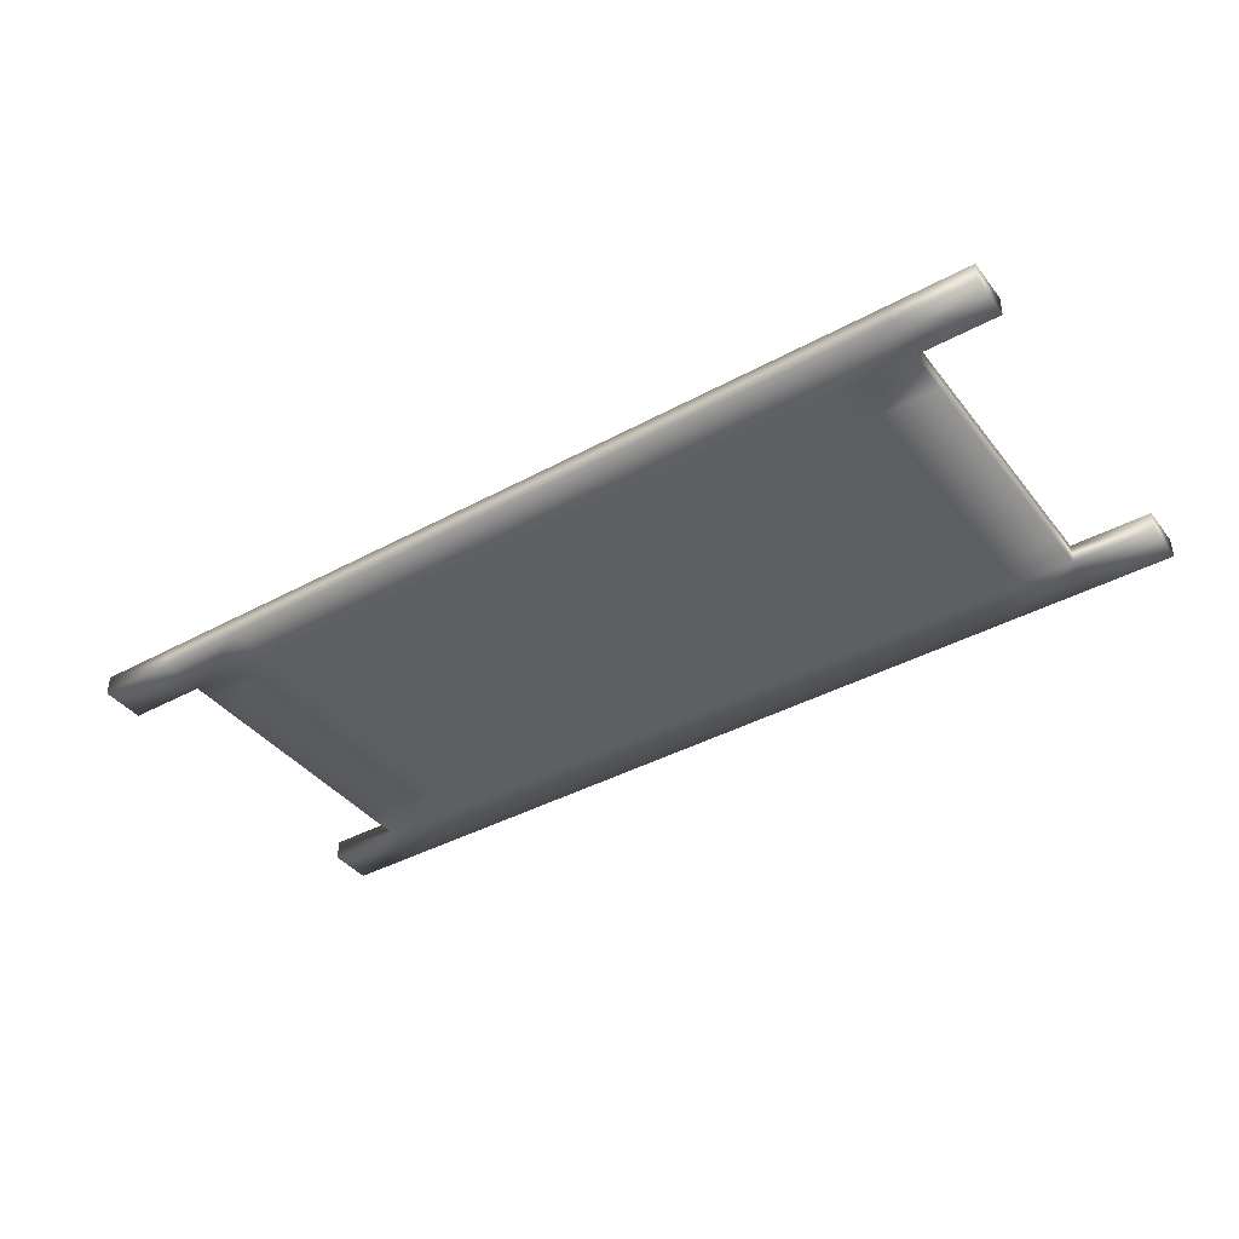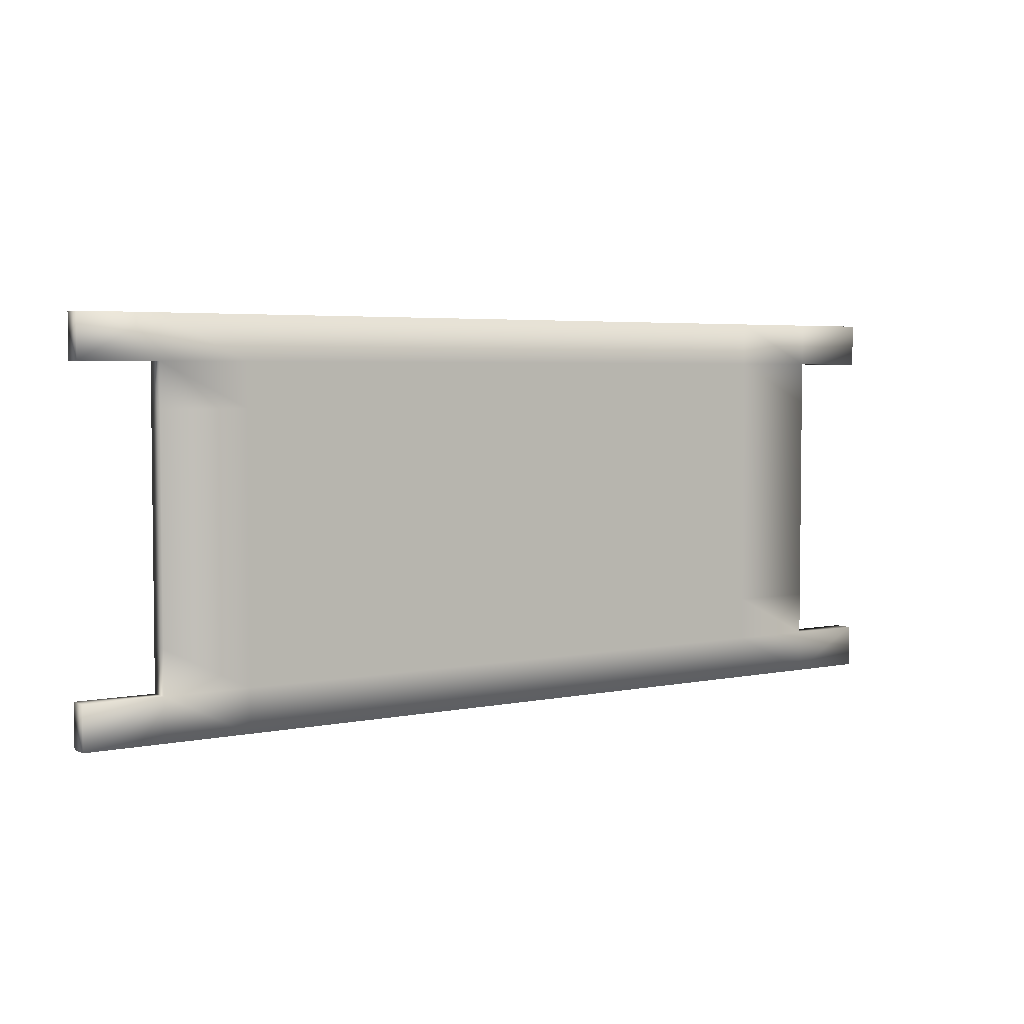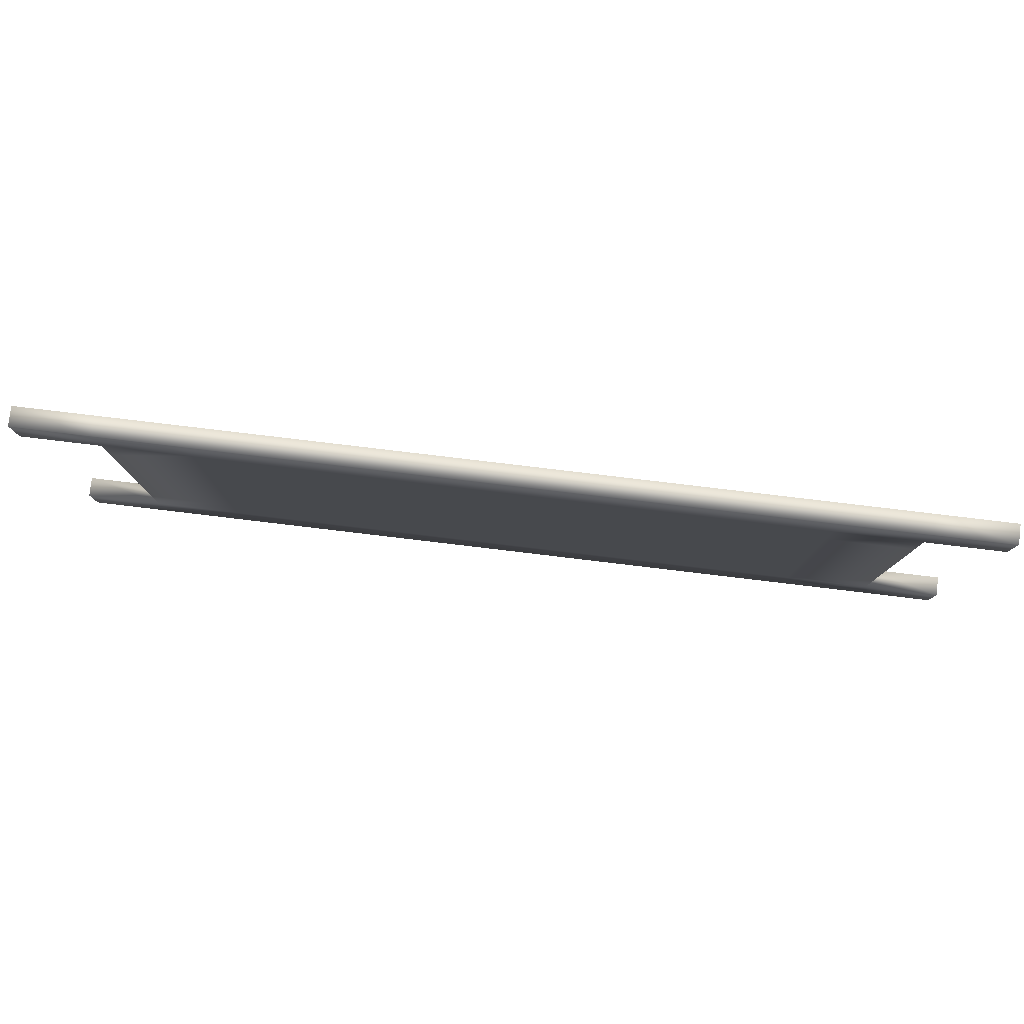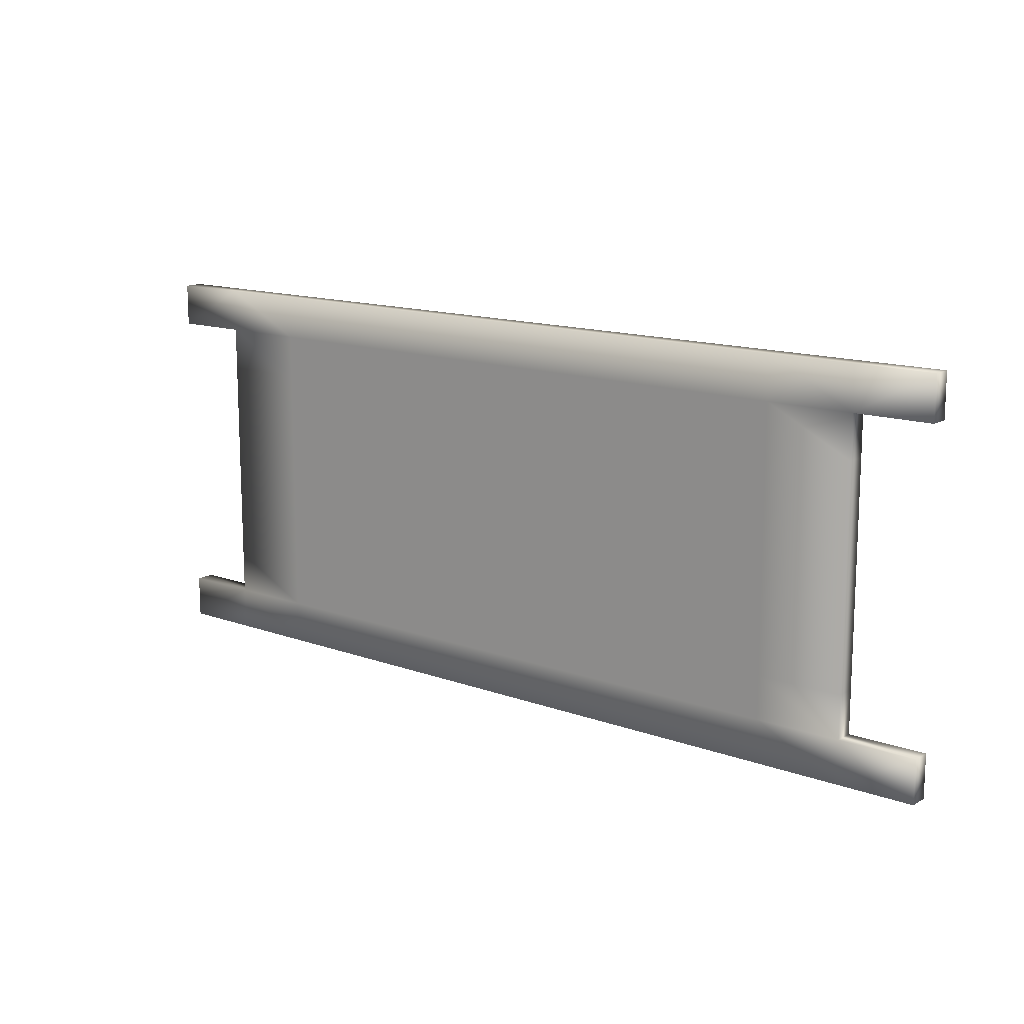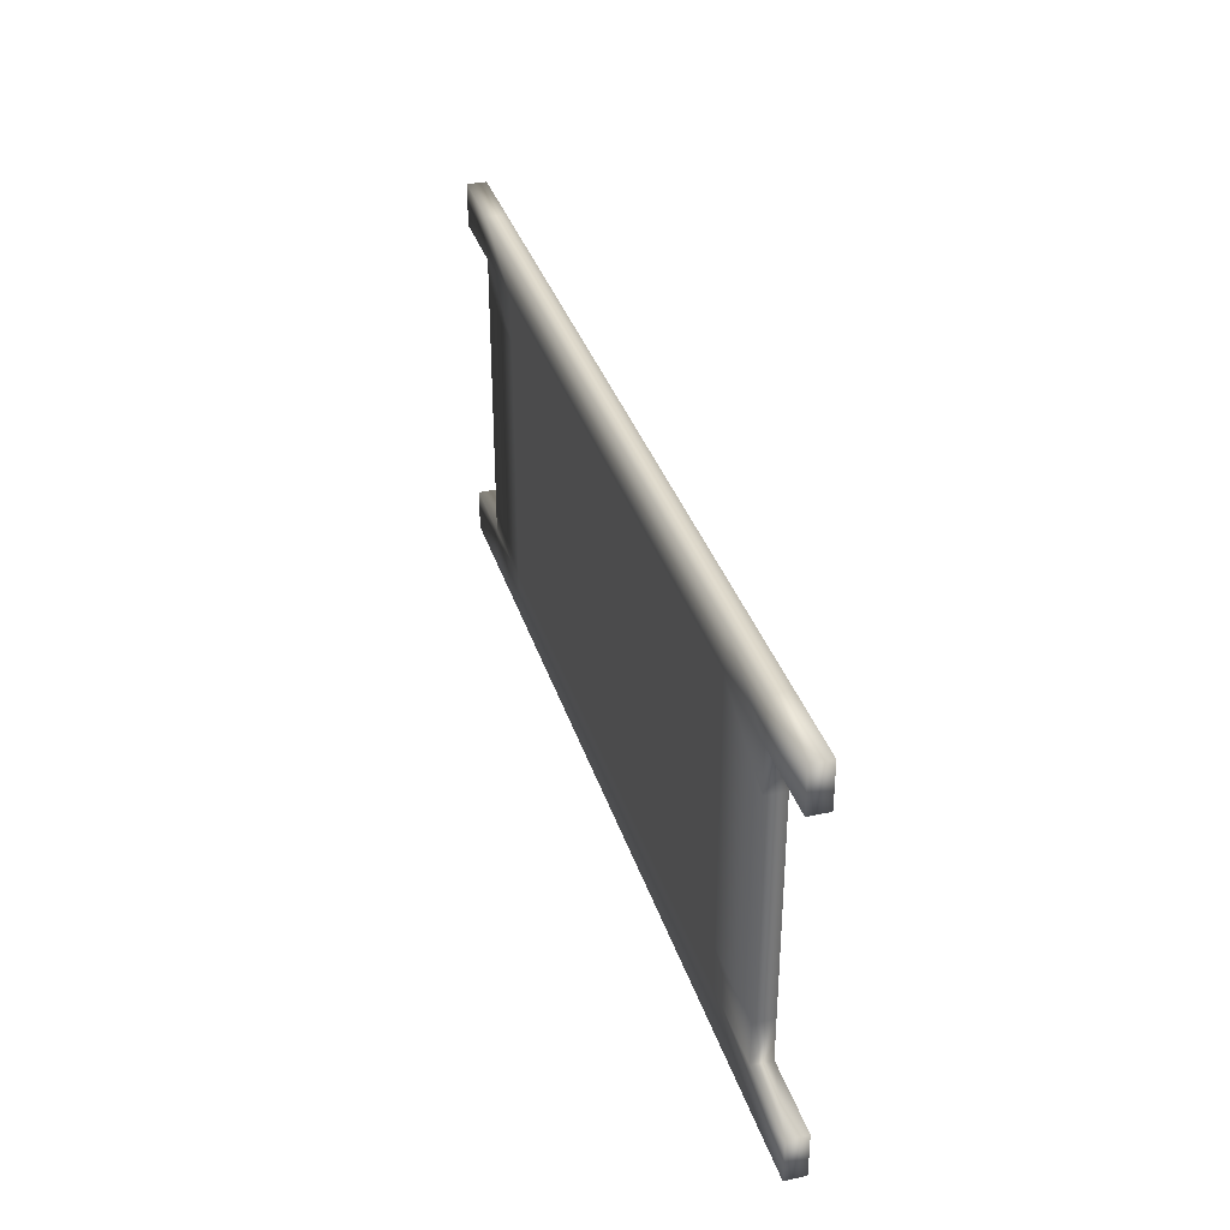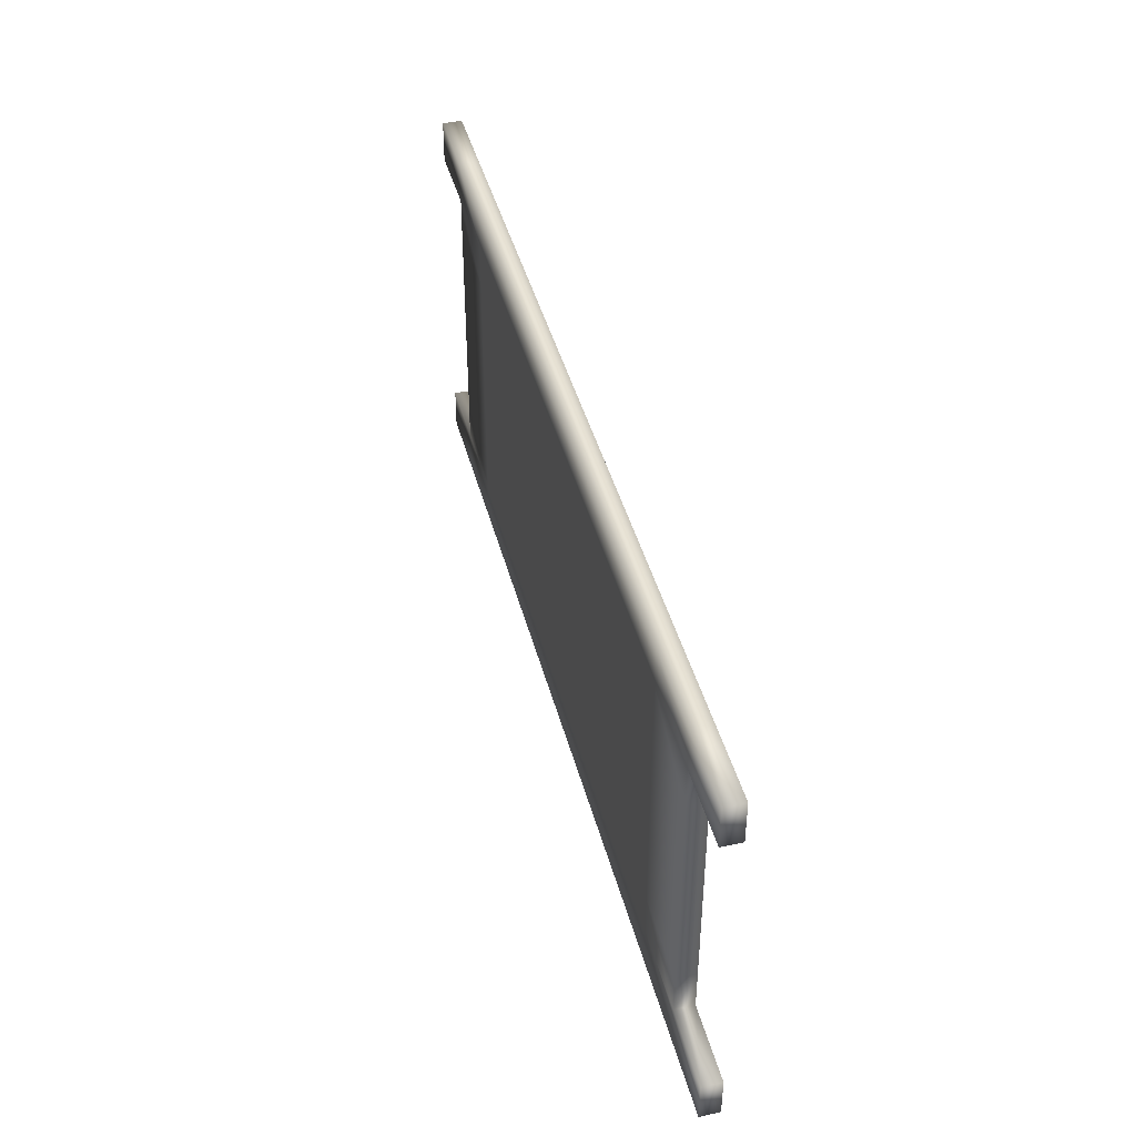
<metadata>
{"format":"obj","ext":"obj","renderer":"f3d","projection":"perspective","resolution":1024,"background":"white","views":[{"elev":-39.9,"azim":-146.0,"up":"+Y"},{"elev":4.0,"azim":145.4,"up":"+Z"},{"elev":79.9,"azim":6.8,"up":"+Z"},{"elev":13.9,"azim":-141.1,"up":"+Z"},{"elev":34.6,"azim":-106.5,"up":"+Z"},{"elev":43.0,"azim":-104.5,"up":"+Z"}]}
</metadata>
<code>
o Grid
v -2 0 1
v -1.556 0 1
v -1.111 0 1
v -0.6667 0 1
v -0.2222 0 1
v 0.2222 0 1
v 0.6667 0 1
v 1.111 0 1
v 1.556 0 1
v 2 0 1
v -2 0 0.7778
v -1.556 0 0.7778
v -1.111 0 0.7778
v -0.6667 0 0.7778
v -0.2222 0 0.7778
v 0.2222 0 0.7778
v 0.6667 0 0.7778
v 1.111 0 0.7778
v 1.556 0 0.7778
v 2 0 0.7778
v -2 0 0.5556
v -1.556 0 0.5556
v -1.111 0 0.5556
v -0.6667 0 0.5556
v -0.2222 0 0.5556
v 0.2222 0 0.5556
v 0.6667 0 0.5556
v 1.111 0 0.5556
v 1.556 0 0.5556
v 2 0 0.5556
v -2 0 0.3333
v -1.556 0 0.3333
v -1.111 0 0.3333
v -0.6667 0 0.3333
v -0.2222 0 0.3333
v 0.2222 0 0.3333
v 0.6667 0 0.3333
v 1.111 0 0.3333
v 1.556 0 0.3333
v 2 0 0.3333
v -2 0 0.1111
v -1.556 0 0.1111
v -1.111 0 0.1111
v -0.6667 0 0.1111
v -0.2222 0 0.1111
v 0.2222 0 0.1111
v 0.6667 0 0.1111
v 1.111 0 0.1111
v 1.556 0 0.1111
v 2 0 0.1111
v -2 0 -0.1111
v -1.556 0 -0.1111
v -1.111 0 -0.1111
v -0.6667 0 -0.1111
v -0.2222 0 -0.1111
v 0.2222 0 -0.1111
v 0.6667 0 -0.1111
v 1.111 0 -0.1111
v 1.556 0 -0.1111
v 2 0 -0.1111
v -2 0 -0.3333
v -1.556 0 -0.3333
v -1.111 0 -0.3333
v -0.6667 0 -0.3333
v -0.2222 0 -0.3333
v 0.2222 0 -0.3333
v 0.6667 0 -0.3333
v 1.111 0 -0.3333
v 1.556 0 -0.3333
v 2 0 -0.3333
v -2 0 -0.5556
v -1.556 0 -0.5556
v -1.111 0 -0.5556
v -0.6667 0 -0.5556
v -0.2222 0 -0.5556
v 0.2222 0 -0.5556
v 0.6667 0 -0.5556
v 1.111 0 -0.5556
v 1.556 0 -0.5556
v 2 0 -0.5556
v -2 0 -0.7778
v -1.556 0 -0.7778
v -1.111 0 -0.7778
v -0.6667 0 -0.7778
v -0.2222 0 -0.7778
v 0.2222 0 -0.7778
v 0.6667 0 -0.7778
v 1.111 0 -0.7778
v 1.556 0 -0.7778
v 2 0 -0.7778
v -2 0 -1
v -1.556 0 -1
v -1.111 0 -1
v -0.6667 0 -1
v -0.2222 0 -1
v 0.2222 0 -1
v 0.6667 0 -1
v 1.111 0 -1
v 1.556 0 -1
v 2 0 -1
v -2.4 0 1
v 2.4 0 1
v -2.4 0 0.7778
v 2.4 0 0.7778
v -2.4 0 -0.7778
v 2.4 0 -0.7778
v -2.4 0 -1
v 2.4 0 -1
v -2 0.1 0.7778
v -2 0.1 1
v -1.556 0.1 1
v -1.556 0.1 0.7778
v -1.111 0.1 1
v -1.111 0.1 0.7778
v -0.6667 0.1 1
v -0.6667 0.1 0.7778
v -0.2222 0.1 1
v -0.2222 0.1 0.7778
v 0.2222 0.1 1
v 0.2222 0.1 0.7778
v 0.6667 0.1 1
v 0.6667 0.1 0.7778
v 1.111 0.1 1
v 1.111 0.1 0.7778
v 1.556 0.1 1
v 1.556 0.1 0.7778
v 2 0.1 1
v 2 0.1 0.7778
v -2 0.1 0.5556
v -1.556 0.1 0.5556
v -1.111 0.1 0.5556
v -0.6667 0.1 0.5556
v -0.2222 0.1 0.5556
v 0.2222 0.1 0.5556
v 0.6667 0.1 0.5556
v 1.111 0.1 0.5556
v 1.556 0.1 0.5556
v 2 0.1 0.5556
v -2 0.1 0.3333
v -1.556 0.1 0.3333
v -1.111 0.1 0.3333
v -0.6667 0.1 0.3333
v -0.2222 0.1 0.3333
v 0.2222 0.1 0.3333
v 0.6667 0.1 0.3333
v 1.111 0.1 0.3333
v 1.556 0.1 0.3333
v 2 0.1 0.3333
v -2 0.1 0.1111
v -1.556 0.1 0.1111
v -1.111 0.1 0.1111
v -0.6667 0.1 0.1111
v -0.2222 0.1 0.1111
v 0.2222 0.1 0.1111
v 0.6667 0.1 0.1111
v 1.111 0.1 0.1111
v 1.556 0.1 0.1111
v 2 0.1 0.1111
v -2 0.1 -0.1111
v -1.556 0.1 -0.1111
v -1.111 0.1 -0.1111
v -0.6667 0.1 -0.1111
v -0.2222 0.1 -0.1111
v 0.2222 0.1 -0.1111
v 0.6667 0.1 -0.1111
v 1.111 0.1 -0.1111
v 1.556 0.1 -0.1111
v 2 0.1 -0.1111
v -2 0.1 -0.3333
v -1.556 0.1 -0.3333
v -1.111 0.1 -0.3333
v -0.6667 0.1 -0.3333
v -0.2222 0.1 -0.3333
v 0.2222 0.1 -0.3333
v 0.6667 0.1 -0.3333
v 1.111 0.1 -0.3333
v 1.556 0.1 -0.3333
v 2 0.1 -0.3333
v -2 0.1 -0.5556
v -1.556 0.1 -0.5556
v -1.111 0.1 -0.5556
v -0.6667 0.1 -0.5556
v -0.2222 0.1 -0.5556
v 0.2222 0.1 -0.5556
v 0.6667 0.1 -0.5556
v 1.111 0.1 -0.5556
v 1.556 0.1 -0.5556
v 2 0.1 -0.5556
v -2 0.1 -0.7778
v -1.556 0.1 -0.7778
v -1.111 0.1 -0.7778
v -0.6667 0.1 -0.7778
v -0.2222 0.1 -0.7778
v 0.2222 0.1 -0.7778
v 0.6667 0.1 -0.7778
v 1.111 0.1 -0.7778
v 1.556 0.1 -0.7778
v 2 0.1 -0.7778
v -2 0.1 -1
v -1.556 0.1 -1
v -1.111 0.1 -1
v -0.6667 0.1 -1
v -0.2222 0.1 -1
v 0.2222 0.1 -1
v 0.6667 0.1 -1
v 1.111 0.1 -1
v 1.556 0.1 -1
v 2 0.1 -1
v -2.4 0.1 0.7778
v -2.4 0.1 1
v 2.4 0.1 1
v 2.4 0.1 0.7778
v -2.4 0.1 -1
v -2.4 0.1 -0.7778
v 2.4 0.1 -0.7778
v 2.4 0.1 -1
f 11 2 1
f 12 3 2
f 13 4 3
f 14 5 4
f 15 6 5
f 16 7 6
f 17 8 7
f 18 9 8
f 19 10 9
f 21 12 11
f 22 13 12
f 23 14 13
f 24 15 14
f 25 16 15
f 26 17 16
f 27 18 17
f 28 19 18
f 29 20 19
f 31 22 21
f 32 23 22
f 33 24 23
f 34 25 24
f 35 26 25
f 36 27 26
f 37 28 27
f 38 29 28
f 39 30 29
f 41 32 31
f 42 33 32
f 43 34 33
f 44 35 34
f 45 36 35
f 46 37 36
f 47 38 37
f 48 39 38
f 49 40 39
f 51 42 41
f 52 43 42
f 53 44 43
f 54 45 44
f 55 46 45
f 56 47 46
f 57 48 47
f 58 49 48
f 59 50 49
f 61 52 51
f 62 53 52
f 63 54 53
f 64 55 54
f 65 56 55
f 66 57 56
f 67 58 57
f 68 59 58
f 69 60 59
f 71 62 61
f 72 63 62
f 73 64 63
f 74 65 64
f 75 66 65
f 76 67 66
f 77 68 67
f 78 69 68
f 79 70 69
f 81 72 71
f 82 73 72
f 83 74 73
f 84 75 74
f 85 76 75
f 86 77 76
f 87 78 77
f 88 79 78
f 89 80 79
f 91 82 81
f 92 83 82
f 93 84 83
f 94 85 84
f 95 86 85
f 96 87 86
f 97 88 87
f 98 89 88
f 99 90 89
f 104 10 20
f 108 90 100
f 101 11 1
f 105 91 81
f 111 109 110
f 113 112 111
f 115 114 113
f 117 116 115
f 119 118 117
f 121 120 119
f 123 122 121
f 125 124 123
f 127 126 125
f 112 129 109
f 114 130 112
f 116 131 114
f 118 132 116
f 120 133 118
f 122 134 120
f 124 135 122
f 126 136 124
f 128 137 126
f 130 139 129
f 131 140 130
f 132 141 131
f 133 142 132
f 134 143 133
f 135 144 134
f 136 145 135
f 137 146 136
f 138 147 137
f 140 149 139
f 141 150 140
f 142 151 141
f 143 152 142
f 144 153 143
f 145 154 144
f 146 155 145
f 147 156 146
f 148 157 147
f 150 159 149
f 151 160 150
f 152 161 151
f 153 162 152
f 154 163 153
f 155 164 154
f 156 165 155
f 157 166 156
f 158 167 157
f 160 169 159
f 161 170 160
f 162 171 161
f 163 172 162
f 164 173 163
f 165 174 164
f 166 175 165
f 167 176 166
f 168 177 167
f 170 179 169
f 171 180 170
f 172 181 171
f 173 182 172
f 174 183 173
f 175 184 174
f 176 185 175
f 177 186 176
f 178 187 177
f 180 189 179
f 181 190 180
f 182 191 181
f 183 192 182
f 184 193 183
f 185 194 184
f 186 195 185
f 187 196 186
f 188 197 187
f 190 199 189
f 191 200 190
f 192 201 191
f 193 202 192
f 194 203 193
f 195 204 194
f 196 205 195
f 197 206 196
f 198 207 197
f 127 212 128
f 198 216 208
f 109 210 110
f 199 214 189
f 20 212 104
f 5 115 4
f 95 204 96
f 51 169 61
f 40 138 30
f 102 127 10
f 90 188 80
f 10 125 9
f 100 216 108
f 96 205 97
f 31 149 41
f 106 198 90
f 6 117 5
f 1 210 101
f 70 168 60
f 97 206 98
f 2 110 1
f 11 129 21
f 103 109 11
f 91 200 92
f 81 214 105
f 61 179 71
f 7 119 6
f 50 148 40
f 98 207 99
f 107 199 91
f 3 111 2
f 92 201 93
f 41 159 51
f 99 208 100
f 30 128 20
f 8 121 7
f 101 209 103
f 80 178 70
f 93 202 94
f 104 211 102
f 21 139 31
f 4 113 3
f 105 213 107
f 71 189 81
f 94 203 95
f 60 158 50
f 9 123 8
f 108 215 106
f 11 12 2
f 12 13 3
f 13 14 4
f 14 15 5
f 15 16 6
f 16 17 7
f 17 18 8
f 18 19 9
f 19 20 10
f 21 22 12
f 22 23 13
f 23 24 14
f 24 25 15
f 25 26 16
f 26 27 17
f 27 28 18
f 28 29 19
f 29 30 20
f 31 32 22
f 32 33 23
f 33 34 24
f 34 35 25
f 35 36 26
f 36 37 27
f 37 38 28
f 38 39 29
f 39 40 30
f 41 42 32
f 42 43 33
f 43 44 34
f 44 45 35
f 45 46 36
f 46 47 37
f 47 48 38
f 48 49 39
f 49 50 40
f 51 52 42
f 52 53 43
f 53 54 44
f 54 55 45
f 55 56 46
f 56 57 47
f 57 58 48
f 58 59 49
f 59 60 50
f 61 62 52
f 62 63 53
f 63 64 54
f 64 65 55
f 65 66 56
f 66 67 57
f 67 68 58
f 68 69 59
f 69 70 60
f 71 72 62
f 72 73 63
f 73 74 64
f 74 75 65
f 75 76 66
f 76 77 67
f 77 78 68
f 78 79 69
f 79 80 70
f 81 82 72
f 82 83 73
f 83 84 74
f 84 85 75
f 85 86 76
f 86 87 77
f 87 88 78
f 88 89 79
f 89 90 80
f 91 92 82
f 92 93 83
f 93 94 84
f 94 95 85
f 95 96 86
f 96 97 87
f 97 98 88
f 98 99 89
f 99 100 90
f 104 102 10
f 108 106 90
f 101 103 11
f 105 107 91
f 111 112 109
f 113 114 112
f 115 116 114
f 117 118 116
f 119 120 118
f 121 122 120
f 123 124 122
f 125 126 124
f 127 128 126
f 112 130 129
f 114 131 130
f 116 132 131
f 118 133 132
f 120 134 133
f 122 135 134
f 124 136 135
f 126 137 136
f 128 138 137
f 130 140 139
f 131 141 140
f 132 142 141
f 133 143 142
f 134 144 143
f 135 145 144
f 136 146 145
f 137 147 146
f 138 148 147
f 140 150 149
f 141 151 150
f 142 152 151
f 143 153 152
f 144 154 153
f 145 155 154
f 146 156 155
f 147 157 156
f 148 158 157
f 150 160 159
f 151 161 160
f 152 162 161
f 153 163 162
f 154 164 163
f 155 165 164
f 156 166 165
f 157 167 166
f 158 168 167
f 160 170 169
f 161 171 170
f 162 172 171
f 163 173 172
f 164 174 173
f 165 175 174
f 166 176 175
f 167 177 176
f 168 178 177
f 170 180 179
f 171 181 180
f 172 182 181
f 173 183 182
f 174 184 183
f 175 185 184
f 176 186 185
f 177 187 186
f 178 188 187
f 180 190 189
f 181 191 190
f 182 192 191
f 183 193 192
f 184 194 193
f 185 195 194
f 186 196 195
f 187 197 196
f 188 198 197
f 190 200 199
f 191 201 200
f 192 202 201
f 193 203 202
f 194 204 203
f 195 205 204
f 196 206 205
f 197 207 206
f 198 208 207
f 127 211 212
f 198 215 216
f 109 209 210
f 199 213 214
f 20 128 212
f 5 117 115
f 95 203 204
f 51 159 169
f 40 148 138
f 102 211 127
f 90 198 188
f 10 127 125
f 100 208 216
f 96 204 205
f 31 139 149
f 106 215 198
f 6 119 117
f 1 110 210
f 70 178 168
f 97 205 206
f 2 111 110
f 11 109 129
f 103 209 109
f 91 199 200
f 81 189 214
f 61 169 179
f 7 121 119
f 50 158 148
f 98 206 207
f 107 213 199
f 3 113 111
f 92 200 201
f 41 149 159
f 99 207 208
f 30 138 128
f 8 123 121
f 101 210 209
f 80 188 178
f 93 201 202
f 104 212 211
f 21 129 139
f 4 115 113
f 105 214 213
f 71 179 189
f 94 202 203
f 60 168 158
f 9 125 123
f 108 216 215

</code>
